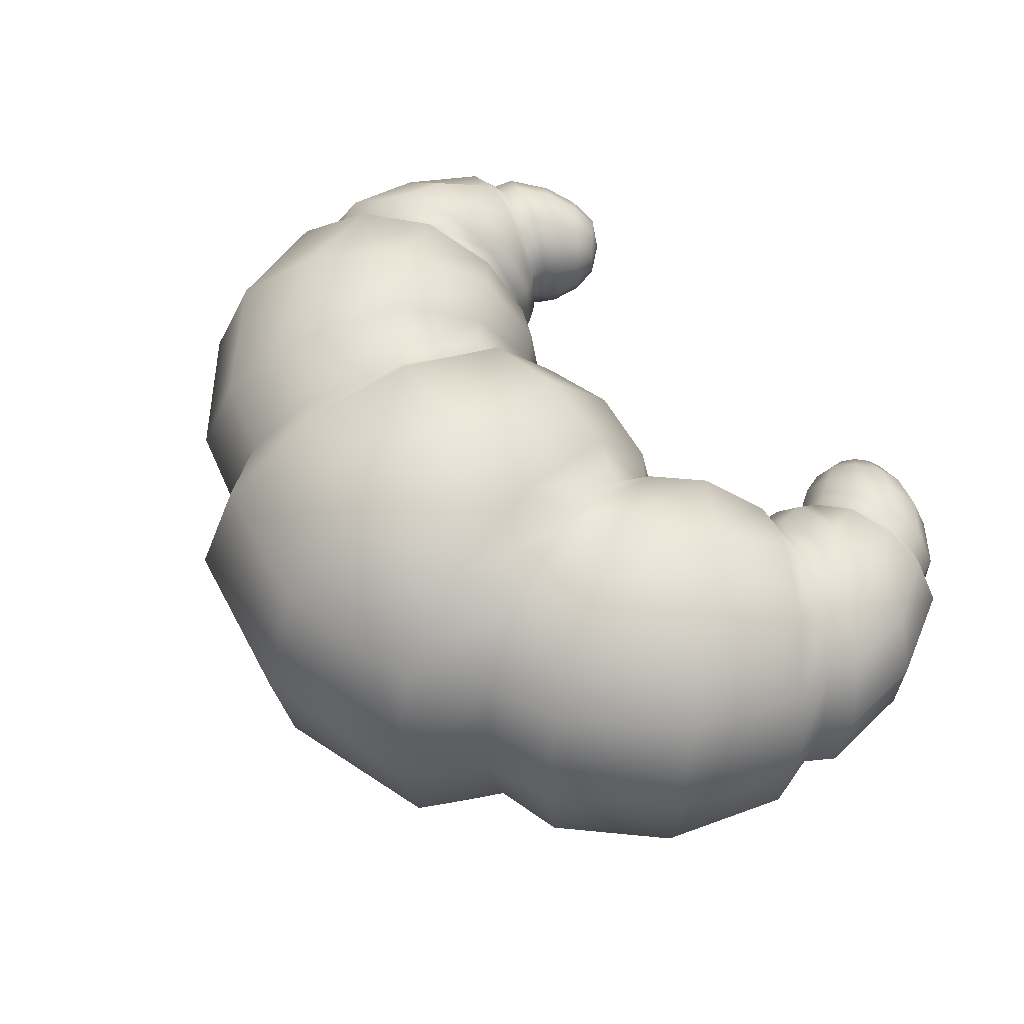
<metadata>
{"format":"obj","ext":"obj","renderer":"f3d","projection":"perspective","resolution":1024,"background":"white","views":[{"elev":56.0,"azim":-130.6,"up":"+Y"}]}
</metadata>
<code>
g Croissant
v -0.2371 -0.02232 0.557
v -0.251 0.001855 0.5785
v -0.2312 -0.00614 0.5511
v -0.2483 -0.03216 0.5675
v -0.241 -0.04239 0.5335
v -0.2312 -0.00614 0.5511
v -0.2302 -0.01488 0.5245
v -0.2387 -0.02157 0.4966
v -0.2549 -0.05827 0.5056
v -0.2507 -0.02755 0.4805
v -0.2616 -0.03304 0.5798
v -0.2737 -0.02472 0.5906
v -0.2812 -0.009427 0.597
v -0.2612 -0.05931 0.5496
v -0.2732 -0.06817 0.4879
v -0.2639 -0.02708 0.4717
v -0.2855 -0.06112 0.5685
v -0.2841 -0.08168 0.5232
v -0.3072 -0.04733 0.5852
v -0.2857 -0.06516 0.4786
v -0.2507 -0.03587 0.462
v -0.3114 -0.09368 0.5013
v -0.3185 -0.08526 0.5447
v -0.3206 -0.02161 0.5952
v -0.2772 -0.08351 0.4691
v -0.2396 -0.04295 0.4443
v -0.3226 -0.08896 0.4898
v -0.3552 -0.09656 0.517
v -0.3489 -0.06809 0.5647
v -0.272 -0.1083 0.4411
v -0.2338 -0.05434 0.4225
v -0.3236 -0.1151 0.4788
v -0.3648 -0.09142 0.5019
v -0.3927 -0.07608 0.5317
v -0.3671 -0.03463 0.5779
v -0.266 -0.1251 0.4008
v -0.2342 -0.05075 0.4086
v -0.3308 -0.1537 0.431
v -0.3775 -0.1205 0.4879
v -0.4009 -0.07189 0.5131
v -0.2615 -0.1184 0.3861
v -0.2029 -0.05433 0.411
v -0.3271 -0.1718 0.3638
v -0.4002 -0.1585 0.4154
v -0.2338 -0.1351 0.3835
v -0.1524 -0.04515 0.388
v -0.3163 -0.1633 0.3462
v -0.1827 -0.142 0.3477
v -0.1305 -0.04512 0.3617
v -0.4138 -0.03768 0.5421
v -0.424 -0.09539 0.5004
v -0.4004 -0.1802 0.3267
v -0.2953 -0.191 0.3299
v -0.1568 -0.1393 0.3183
v -0.1284 -0.04872 0.3459
v -0.4211 -0.0356 0.5208
v -0.4614 -0.1328 0.408
v -0.3835 -0.1728 0.305
v -0.2407 -0.2105 0.2735
v -0.1554 -0.1354 0.3039
v -0.09555 -0.05075 0.3719
v -0.4512 -0.05077 0.5067
v -0.466 -0.1433 0.3013
v -0.3743 -0.206 0.2751
v -0.2047 -0.2081 0.2374
v -0.1155 -0.1613 0.3222
v 9.074e-06 -0.04416 0.3926
v -0.4978 -0.07114 0.406
v -0.445 -0.1411 0.2755
v -0.3182 -0.2323 0.1936
v -0.1927 -0.1959 0.2132
v -0.5065 -0.0725 0.2929
v -0.4473 -0.1728 0.234
v -0.2589 -0.2319 0.1388
v -0.4844 -0.0748 0.2628
v -0.3917 -0.1971 0.1238
v -0.495 -0.09406 0.2109
v -0.4999 0.001758 0.4117
v -0.5111 0.008417 0.3048
v -0.4513 0.003786 0.5094
v -0.4911 0.003242 0.2717
v -0.4201 0.00789 0.5226
v -0.4129 0.008579 0.5449
v -0.3682 0.006272 0.5806
v -0.3221 0.009177 0.5958
v -0.2821 0.008743 0.5973
v -0.5045 0.001757 0.2153
v -0.4417 -0.1109 0.08056
v -0.4547 0.002821 0.07557
v -0.3072 -0.2002 0.04719
v -0.3366 -0.1184 -0.01415
v -0.3392 -0.003007 -0.03138
v -0.2298 -0.228 0.1106
v -0.2524 -0.1927 0.02899
v -0.2604 -0.1172 -0.03165
v -0.256 -0.01793 -0.0547
v -0.1431 -0.234 0.2114
v -0.1706 -0.271 0.08592
v -0.1907 -0.245 -0.03068
v -0.1981 -0.145 -0.1156
v -0.1907 -0.007332 -0.1415
v 9.074e-06 -0.158 0.3344
v 9.074e-06 -0.2432 0.1951
v 9.074e-06 -0.287 0.05729
v 9.074e-06 -0.2655 -0.07313
v 9.074e-06 -0.1603 -0.16
v 9.074e-06 -0.01747 -0.1842
v 0.1908 -0.007332 -0.1415
v 0.1981 -0.145 -0.1156
v 0.2561 -0.01793 -0.0547
v 0.1155 -0.1613 0.3222
v 0.09557 -0.05075 0.3719
v 0.1431 -0.234 0.2114
v 0.1706 -0.271 0.08592
v 0.1908 -0.245 -0.03068
v 0.2604 -0.1172 -0.03165
v 0.3392 -0.003007 -0.03138
v 0.1554 -0.1354 0.3039
v 0.1284 -0.04872 0.3459
v 0.1927 -0.1959 0.2132
v 0.2299 -0.228 0.1106
v 0.2524 -0.1927 0.02899
v 0.3366 -0.1184 -0.01415
v 0.4548 0.002821 0.07557
v 0.1568 -0.1393 0.3183
v 0.1305 -0.04512 0.3617
v 0.2047 -0.2081 0.2374
v 0.259 -0.2319 0.1388
v 0.3072 -0.2002 0.04719
v 0.4417 -0.1109 0.08056
v 0.5045 0.001757 0.2153
v 0.1827 -0.142 0.3477
v 0.1524 -0.04515 0.388
v 0.2408 -0.2105 0.2735
v 0.3182 -0.2323 0.1936
v 0.3917 -0.1971 0.1238
v 0.495 -0.09406 0.2109
v 0.4911 0.003242 0.2717
v 0.2338 -0.1351 0.3835
v 0.2029 -0.05433 0.411
v 0.2954 -0.191 0.3299
v 0.3743 -0.206 0.2751
v 0.4473 -0.1728 0.234
v 0.4844 -0.0748 0.2628
v 0.5111 0.008417 0.3048
v 0.2615 -0.1184 0.3861
v 0.2342 -0.05075 0.4086
v 0.3163 -0.1633 0.3462
v 0.3835 -0.1728 0.305
v 0.445 -0.1411 0.2755
v 0.5065 -0.0725 0.2929
v 0.5 0.001758 0.4117
v 0.266 -0.1251 0.4008
v 0.2338 -0.05434 0.4225
v 0.3271 -0.1718 0.3638
v 0.4004 -0.1802 0.3267
v 0.466 -0.1433 0.3013
v 0.4979 -0.07114 0.406
v 0.4514 0.003786 0.5094
v 0.272 -0.1083 0.4411
v 0.2396 -0.04295 0.4443
v 0.3308 -0.1537 0.431
v 0.4003 -0.1585 0.4154
v 0.4614 -0.1328 0.408
v 0.4512 -0.05077 0.5067
v 0.4201 0.00789 0.5226
v 0.2772 -0.08351 0.4691
v 0.2508 -0.03587 0.462
v 0.3236 -0.1151 0.4788
v 0.3775 -0.1205 0.4879
v 0.424 -0.09539 0.5004
v 0.4211 -0.0356 0.5208
v 0.4129 0.008579 0.5449
v 0.2857 -0.06516 0.4786
v 0.2639 -0.02708 0.4717
v 0.3227 -0.08896 0.4898
v 0.3648 -0.09142 0.5019
v 0.4009 -0.07189 0.5131
v 0.4138 -0.03768 0.5421
v 0.3682 0.006272 0.5806
v 0.2732 -0.06817 0.4879
v 0.2507 -0.02755 0.4805
v 0.3115 -0.09368 0.5013
v 0.3552 -0.09656 0.517
v 0.3927 -0.07608 0.5317
v 0.3671 -0.03463 0.5779
v 0.3221 0.009177 0.5958
v 0.2549 -0.05827 0.5056
v 0.2387 -0.02157 0.4966
v 0.2841 -0.08168 0.5232
v 0.3186 -0.08526 0.5447
v 0.3489 -0.06809 0.5647
v 0.3206 -0.02161 0.5952
v 0.241 -0.04239 0.5335
v 0.2302 -0.01488 0.5245
v 0.2313 -0.00614 0.5511
v 0.2612 -0.05931 0.5496
v 0.2855 -0.06112 0.5685
v 0.3072 -0.04733 0.5852
v 0.2812 -0.009427 0.597
v 0.2821 0.008743 0.5973
v 0.251 0.001855 0.5785
v 0.2737 -0.02472 0.5906
v 0.2616 -0.03304 0.5798
v 0.2483 -0.03216 0.5675
v 0.2371 -0.02232 0.557
v 0.2302 -0.01488 0.5245
v 0.2322 0.01203 0.5514
v 0.2313 -0.00614 0.5511
v 0.251 0.001855 0.5785
v 0.2317 0.01588 0.525
v 0.2397 0.02733 0.5578
v 0.2399 0.01921 0.4984
v 0.2387 -0.02157 0.4966
v 0.2499 0.01865 0.4808
v 0.2507 -0.02755 0.4805
v 0.2631 0.01632 0.4708
v 0.2639 -0.02708 0.4717
v 0.2513 0.01749 0.4591
v 0.2508 -0.03587 0.462
v 0.2423 0.02805 0.4399
v 0.2396 -0.04295 0.4443
v 0.239 0.02343 0.4231
v 0.2338 -0.05434 0.4225
v 0.2416 0.02304 0.4083
v 0.2342 -0.05075 0.4086
v 0.2125 0.03537 0.4069
v 0.2029 -0.05433 0.411
v 0.1615 0.05317 0.3785
v 0.1524 -0.04515 0.388
v 0.1302 0.05907 0.3458
v 0.1305 -0.04512 0.3617
v 0.1186 0.05274 0.3267
v 0.1284 -0.04872 0.3459
v 0.08844 0.07465 0.3473
v 0.09557 -0.05075 0.3719
v 9.074e-06 0.08528 0.3622
v 9.074e-06 -0.04416 0.3926
v -0.09555 -0.05075 0.3719
v -0.08842 0.07465 0.3473
v -0.1284 -0.04872 0.3459
v 9.074e-06 0.1993 0.2725
v 0.0955 0.182 0.2646
v 0.1317 0.1424 0.2588
v 0.1584 0.1569 0.288
v -0.1186 0.05274 0.3267
v -0.1305 -0.04512 0.3617
v -0.09548 0.182 0.2646
v 9.074e-06 0.2475 0.1299
v 0.1156 0.2321 0.1368
v -0.1302 0.05907 0.3458
v -0.1524 -0.04515 0.388
v -0.1317 0.1424 0.2588
v -0.1156 0.2321 0.1368
v -0.1615 0.05317 0.3785
v -0.2029 -0.05433 0.411
v -0.1584 0.1569 0.288
v -0.2125 0.03537 0.4069
v -0.2342 -0.05075 0.4086
v 0.1555 0.1785 0.1561
v 9.074e-06 0.2184 -0.02015
v -0.1555 0.1785 0.1561
v -0.2052 0.1513 0.3389
v -0.2416 0.02304 0.4083
v -0.2338 -0.05434 0.4225
v 0.1431 0.2103 0.004183
v -0.1431 0.2103 0.004183
v -0.205 0.2121 0.1998
v -0.2597 0.1071 0.3859
v -0.239 0.02343 0.4231
v -0.2396 -0.04295 0.4443
v 9.074e-06 0.128 -0.1362
v -0.1927 0.1623 0.04612
v -0.2848 0.1919 0.2752
v -0.2812 0.08315 0.3941
v -0.2423 0.02805 0.4399
v -0.2507 -0.03587 0.462
v -0.1706 0.1227 -0.09769
v -0.2686 0.1772 0.08446
v -0.3335 0.1465 0.3485
v -0.2799 0.08688 0.4121
v -0.2513 0.01749 0.4591
v -0.2639 -0.02708 0.4717
v -0.229 0.0899 -0.02119
v -0.3668 0.1753 0.1828
v -0.3423 0.1145 0.3714
v -0.279 0.08564 0.4347
v -0.2631 0.01632 0.4708
v -0.2507 -0.02755 0.4805
v -0.3143 0.1052 0.004699
v -0.41 0.1398 0.2967
v -0.3451 0.1203 0.3948
v -0.2785 0.06212 0.4633
v -0.2499 0.01865 0.4808
v -0.2387 -0.02157 0.4966
v -0.4273 0.1075 0.113
v -0.4089 0.1112 0.3384
v -0.3399 0.1142 0.432
v -0.2834 0.05309 0.4774
v -0.2399 0.01921 0.4984
v -0.2302 -0.01488 0.5245
v -0.4734 0.08739 0.2468
v -0.4177 0.1176 0.3678
v -0.3221 0.08742 0.4785
v -0.2711 0.05767 0.49
v -0.4635 0.07132 0.3002
v -0.4087 0.1073 0.4284
v -0.3193 0.07313 0.4901
v -0.4785 0.07783 0.3334
v -0.3756 0.08366 0.4934
v -0.4673 0.06662 0.421
v -0.5045 0.001757 0.2153
v -0.4547 0.002821 0.07557
v -0.4911 0.003242 0.2717
v -0.5111 0.008417 0.3048
v -0.3392 -0.003007 -0.03138
v -0.256 -0.01793 -0.0547
v -0.1907 -0.007332 -0.1415
v 9.074e-06 -0.01747 -0.1842
v -0.4999 0.001758 0.4117
v -0.4235 0.05826 0.5017
v -0.4513 0.003786 0.5094
v 0.1706 0.1227 -0.09769
v 0.1908 -0.007332 -0.1415
v -0.3982 0.04693 0.517
v -0.4201 0.00789 0.5226
v -0.3613 0.07087 0.5049
v 0.229 0.0899 -0.02119
v 0.2561 -0.01793 -0.0547
v 0.1927 0.1623 0.04612
v -0.3903 0.0503 0.5385
v -0.4129 0.008579 0.5449
v -0.3084 0.07878 0.506
v -0.3521 0.07608 0.5241
v 0.3143 0.1052 0.004699
v 0.3392 -0.003007 -0.03138
v 0.2686 0.1772 0.08446
v 0.205 0.2121 0.1998
v -0.2581 0.05299 0.511
v -0.2884 0.0706 0.5312
v 0.4273 0.1075 0.113
v 0.4548 0.002821 0.07557
v 0.3668 0.1753 0.1828
v 0.2849 0.1919 0.2752
v 0.2053 0.1513 0.3389
v 0.2597 0.1071 0.3859
v 0.4734 0.08739 0.2468
v 0.5045 0.001757 0.2153
v 0.41 0.1398 0.2967
v 0.3335 0.1465 0.3485
v 0.2812 0.08315 0.3941
v 0.4635 0.07132 0.3002
v 0.4911 0.003242 0.2717
v 0.4089 0.1112 0.3384
v 0.3423 0.1145 0.3714
v 0.2799 0.08688 0.4121
v 0.4785 0.07783 0.3334
v 0.5111 0.008417 0.3048
v 0.4178 0.1176 0.3678
v 0.3451 0.1203 0.3948
v 0.2791 0.08564 0.4347
v 0.4673 0.06662 0.421
v 0.5 0.001758 0.4117
v 0.4087 0.1073 0.4284
v 0.3399 0.1142 0.432
v 0.2785 0.06212 0.4633
v 0.4236 0.05826 0.5017
v 0.4514 0.003786 0.5094
v 0.3757 0.08366 0.4934
v 0.3222 0.08742 0.4785
v 0.2834 0.05309 0.4774
v 0.3983 0.04693 0.517
v 0.4201 0.00789 0.5226
v 0.3614 0.07087 0.5049
v 0.3193 0.07313 0.4901
v 0.2711 0.05767 0.49
v 0.3903 0.0503 0.5385
v 0.4129 0.008579 0.5449
v 0.3521 0.07608 0.5241
v 0.3084 0.07878 0.506
v 0.2581 0.05299 0.511
v 0.352 0.0436 0.5717
v 0.3682 0.006272 0.5806
v 0.3228 0.06718 0.5535
v 0.2884 0.0706 0.5312
v 0.2451 0.04166 0.5349
v 0.3113 0.03676 0.5868
v 0.3221 0.009177 0.5958
v 0.2821 0.008743 0.5973
v 0.2911 0.05373 0.5706
v 0.2669 0.05552 0.5516
v 0.2517 0.03565 0.5686
v 0.2762 0.02492 0.5914
v 0.2651 0.03477 0.5809
v -0.3228 0.06718 0.5535
v -0.352 0.0436 0.5717
v -0.3682 0.006272 0.5806
v -0.3113 0.03676 0.5868
v -0.3221 0.009177 0.5958
v -0.2821 0.008743 0.5973
v -0.2911 0.05373 0.5706
v -0.2762 0.02492 0.5914
v -0.2669 0.05552 0.5516
v -0.2651 0.03477 0.5809
v -0.2451 0.04166 0.5349
v -0.2517 0.03565 0.5686
v -0.2317 0.01588 0.525
v -0.2396 0.02733 0.5578
v -0.2322 0.01203 0.5514
v -0.2312 -0.00614 0.5511
g Croissant_0
f 3 2 1
f 2 4 1
f 1 4 5
f 1 5 6
f 5 7 6
f 7 5 8
f 5 9 8
f 8 9 10
f 4 2 11
f 2 12 11
f 12 2 13
f 4 14 5
f 5 14 9
f 9 15 10
f 10 15 16
f 11 17 4
f 17 14 4
f 14 18 9
f 9 18 15
f 14 17 18
f 12 19 11
f 19 17 11
f 15 20 16
f 16 20 21
f 18 22 15
f 15 22 20
f 17 23 18
f 17 19 23
f 18 23 22
f 24 19 12
f 13 24 12
f 20 25 21
f 21 25 26
f 22 27 20
f 20 27 25
f 23 28 22
f 22 28 27
f 19 29 23
f 19 24 29
f 23 29 28
f 25 30 26
f 26 30 31
f 27 32 25
f 25 32 30
f 28 33 27
f 27 33 32
f 29 34 28
f 28 34 33
f 24 35 29
f 29 35 34
f 30 36 31
f 31 36 37
f 32 38 30
f 30 38 36
f 33 39 32
f 32 39 38
f 34 40 33
f 33 40 39
f 36 41 37
f 37 41 42
f 38 43 36
f 36 43 41
f 39 44 38
f 38 44 43
f 41 45 42
f 42 45 46
f 43 47 41
f 41 47 45
f 45 48 46
f 46 48 49
f 34 50 40
f 35 50 34
f 40 51 39
f 39 51 44
f 44 52 43
f 43 52 47
f 47 53 45
f 45 53 48
f 48 54 49
f 49 54 55
f 50 56 40
f 40 56 51
f 51 57 44
f 44 57 52
f 52 58 47
f 47 58 53
f 53 59 48
f 48 59 54
f 54 60 55
f 55 60 61
f 56 62 51
f 51 62 57
f 57 63 52
f 52 63 58
f 58 64 53
f 53 64 59
f 59 65 54
f 54 65 60
f 60 66 61
f 61 66 67
f 62 68 57
f 57 68 63
f 63 69 58
f 58 69 64
f 64 70 59
f 59 70 65
f 65 71 60
f 60 71 66
f 68 72 63
f 63 72 69
f 69 73 64
f 64 73 70
f 70 74 65
f 65 74 71
f 72 75 69
f 69 75 73
f 73 76 70
f 70 76 74
f 75 77 73
f 73 77 76
f 68 78 72
f 78 79 72
f 72 79 75
f 80 78 68
f 79 81 75
f 75 81 77
f 62 80 68
f 82 80 62
f 56 82 62
f 83 82 56
f 50 83 56
f 84 83 50
f 35 84 50
f 85 84 35
f 24 85 35
f 85 24 13
f 86 85 13
f 2 86 13
f 81 87 77
f 77 87 88
f 77 88 76
f 87 89 88
f 76 88 90
f 76 90 74
f 88 89 91
f 88 91 90
f 89 92 91
f 74 90 93
f 74 93 71
f 90 91 94
f 90 94 93
f 91 92 95
f 91 95 94
f 92 96 95
f 71 93 97
f 71 97 66
f 93 94 98
f 93 98 97
f 94 95 99
f 94 99 98
f 95 96 100
f 95 100 99
f 96 101 100
f 66 97 102
f 66 102 67
f 97 98 103
f 97 103 102
f 98 99 104
f 98 104 103
f 99 100 105
f 99 105 104
f 100 101 106
f 100 106 105
f 101 107 106
f 106 107 108
f 109 106 108
f 105 106 109
f 108 110 109
f 67 102 111
f 112 67 111
f 102 103 113
f 111 102 113
f 103 104 114
f 113 103 114
f 104 105 115
f 115 105 109
f 114 104 115
f 110 116 109
f 109 116 115
f 110 117 116
f 111 118 112
f 118 119 112
f 113 120 111
f 120 118 111
f 114 121 113
f 121 120 113
f 115 122 114
f 116 122 115
f 122 121 114
f 117 123 116
f 116 123 122
f 117 124 123
f 118 125 119
f 125 126 119
f 120 127 118
f 127 125 118
f 121 128 120
f 128 127 120
f 122 129 121
f 123 129 122
f 129 128 121
f 124 130 123
f 123 130 129
f 124 131 130
f 125 132 126
f 132 133 126
f 127 134 125
f 134 132 125
f 128 135 127
f 135 134 127
f 129 136 128
f 130 136 129
f 136 135 128
f 131 137 130
f 130 137 136
f 131 138 137
f 132 139 133
f 139 140 133
f 134 141 132
f 141 139 132
f 135 142 134
f 142 141 134
f 136 143 135
f 137 143 136
f 143 142 135
f 138 144 137
f 137 144 143
f 138 145 144
f 139 146 140
f 146 147 140
f 141 148 139
f 148 146 139
f 142 149 141
f 149 148 141
f 143 150 142
f 144 150 143
f 150 149 142
f 145 151 144
f 144 151 150
f 145 152 151
f 146 153 147
f 153 154 147
f 148 155 146
f 155 153 146
f 149 156 148
f 156 155 148
f 150 157 149
f 151 157 150
f 157 156 149
f 152 158 151
f 151 158 157
f 152 159 158
f 153 160 154
f 160 161 154
f 155 162 153
f 162 160 153
f 156 163 155
f 163 162 155
f 157 164 156
f 158 164 157
f 164 163 156
f 159 165 158
f 158 165 164
f 159 166 165
f 160 167 161
f 167 168 161
f 162 169 160
f 169 167 160
f 163 170 162
f 170 169 162
f 164 171 163
f 165 171 164
f 171 170 163
f 166 172 165
f 165 172 171
f 166 173 172
f 167 174 168
f 174 175 168
f 169 176 167
f 176 174 167
f 170 177 169
f 177 176 169
f 171 178 170
f 172 178 171
f 178 177 170
f 173 179 172
f 172 179 178
f 173 180 179
f 174 181 175
f 181 182 175
f 176 183 174
f 183 181 174
f 177 184 176
f 184 183 176
f 178 185 177
f 179 185 178
f 185 184 177
f 180 186 179
f 179 186 185
f 180 187 186
f 181 188 182
f 188 189 182
f 183 190 181
f 190 188 181
f 184 191 183
f 191 190 183
f 185 192 184
f 186 192 185
f 192 191 184
f 187 193 186
f 186 193 192
f 188 194 189
f 194 195 189
f 196 195 194
f 190 197 188
f 197 194 188
f 191 198 190
f 198 197 190
f 192 199 191
f 193 199 192
f 199 198 191
f 200 193 187
f 201 200 187
f 201 202 200
f 200 203 193
f 203 199 193
f 202 203 200
f 203 204 199
f 204 198 199
f 203 202 204
f 205 197 198
f 204 205 198
f 197 205 194
f 202 205 204
f 205 206 194
f 205 202 206
f 206 196 194
f 202 196 206
f 209 208 207
f 209 210 208
f 208 211 207
f 210 212 208
f 208 212 211
f 207 211 213
f 214 207 213
f 214 213 215
f 216 214 215
f 216 215 217
f 218 216 217
f 218 217 219
f 220 218 219
f 220 219 221
f 222 220 221
f 222 221 223
f 224 222 223
f 224 223 225
f 226 224 225
f 226 225 227
f 228 226 227
f 228 227 229
f 230 228 229
f 230 229 231
f 232 230 231
f 232 231 233
f 234 232 233
f 234 233 235
f 236 234 235
f 235 237 236
f 237 238 236
f 239 238 237
f 240 239 237
f 241 239 240
f 242 237 235
f 240 237 242
f 235 233 243
f 243 242 235
f 233 231 244
f 233 244 243
f 231 229 245
f 231 245 244
f 246 241 240
f 247 241 246
f 248 240 242
f 246 240 248
f 249 242 243
f 248 242 249
f 243 244 250
f 250 249 243
f 251 247 246
f 252 247 251
f 253 246 248
f 251 246 253
f 254 248 249
f 253 248 254
f 255 252 251
f 256 252 255
f 257 251 253
f 255 251 257
f 258 256 255
f 259 256 258
f 244 260 250
f 244 245 260
f 261 249 250
f 254 249 261
f 262 253 254
f 257 253 262
f 263 255 257
f 258 255 263
f 264 259 258
f 265 259 264
f 250 260 266
f 266 261 250
f 267 254 261
f 262 254 267
f 268 257 262
f 263 257 268
f 269 258 263
f 264 258 269
f 270 265 264
f 271 265 270
f 272 261 266
f 267 261 272
f 273 262 267
f 268 262 273
f 274 263 268
f 269 263 274
f 275 264 269
f 270 264 275
f 276 271 270
f 277 271 276
f 278 267 272
f 273 267 278
f 279 268 273
f 274 268 279
f 280 269 274
f 275 269 280
f 281 270 275
f 276 270 281
f 282 277 276
f 283 277 282
f 284 273 278
f 279 273 284
f 285 274 279
f 280 274 285
f 286 275 280
f 281 275 286
f 287 276 281
f 282 276 287
f 288 283 282
f 289 283 288
f 290 279 284
f 285 279 290
f 291 280 285
f 286 280 291
f 292 281 286
f 287 281 292
f 293 282 287
f 288 282 293
f 294 289 288
f 295 289 294
f 296 285 290
f 291 285 296
f 297 286 291
f 292 286 297
f 298 287 292
f 293 287 298
f 299 288 293
f 294 288 299
f 300 295 294
f 301 295 300
f 302 291 296
f 297 291 302
f 303 292 297
f 298 292 303
f 304 293 298
f 299 293 304
f 305 294 299
f 300 294 305
f 306 297 302
f 303 297 306
f 307 298 303
f 304 298 307
f 308 299 304
f 305 299 308
f 309 303 306
f 307 303 309
f 310 304 307
f 308 304 310
f 311 307 309
f 310 307 311
f 306 302 312
f 312 302 313
f 314 306 312
f 309 306 314
f 302 296 313
f 315 309 314
f 311 309 315
f 313 296 316
f 296 290 316
f 316 290 317
f 290 284 317
f 317 284 318
f 284 278 318
f 318 278 319
f 320 311 315
f 278 272 319
f 321 311 320
f 322 321 320
f 321 310 311
f 319 272 323
f 324 319 323
f 323 272 266
f 325 321 322
f 326 325 322
f 327 310 321
f 325 327 321
f 327 308 310
f 323 328 324
f 328 329 324
f 266 330 323
f 330 328 323
f 260 330 266
f 331 325 326
f 332 331 326
f 333 308 327
f 333 305 308
f 334 327 325
f 331 334 325
f 334 333 327
f 328 335 329
f 335 336 329
f 330 337 328
f 337 335 328
f 260 338 330
f 338 337 330
f 245 338 260
f 339 305 333
f 339 300 305
f 340 333 334
f 340 339 333
f 335 341 336
f 341 342 336
f 337 343 335
f 343 341 335
f 338 344 337
f 344 343 337
f 245 345 338
f 345 344 338
f 229 345 245
f 229 227 345
f 227 346 345
f 345 346 344
f 227 225 346
f 341 347 342
f 347 348 342
f 343 349 341
f 349 347 341
f 344 350 343
f 346 350 344
f 350 349 343
f 225 351 346
f 346 351 350
f 225 223 351
f 347 352 348
f 352 353 348
f 349 354 347
f 354 352 347
f 350 355 349
f 351 355 350
f 355 354 349
f 223 356 351
f 351 356 355
f 223 221 356
f 352 357 353
f 357 358 353
f 354 359 352
f 359 357 352
f 355 360 354
f 356 360 355
f 360 359 354
f 221 361 356
f 356 361 360
f 221 219 361
f 357 362 358
f 362 363 358
f 359 364 357
f 364 362 357
f 360 365 359
f 361 365 360
f 365 364 359
f 219 366 361
f 361 366 365
f 219 217 366
f 362 367 363
f 367 368 363
f 364 369 362
f 369 367 362
f 365 370 364
f 366 370 365
f 370 369 364
f 217 371 366
f 366 371 370
f 217 215 371
f 367 372 368
f 372 373 368
f 369 374 367
f 374 372 367
f 370 375 369
f 371 375 370
f 375 374 369
f 215 376 371
f 371 376 375
f 215 213 376
f 372 377 373
f 377 378 373
f 374 379 372
f 379 377 372
f 375 380 374
f 376 380 375
f 380 379 374
f 213 381 376
f 376 381 380
f 213 211 381
f 377 382 378
f 382 383 378
f 379 384 377
f 384 382 377
f 380 385 379
f 381 385 380
f 385 384 379
f 211 386 381
f 381 386 385
f 212 386 211
f 382 387 383
f 387 388 383
f 389 388 387
f 384 390 382
f 390 387 382
f 385 391 384
f 386 391 385
f 391 390 384
f 212 392 386
f 392 391 386
f 212 210 392
f 393 389 387
f 393 387 390
f 210 389 393
f 394 390 391
f 392 394 391
f 394 393 390
f 394 210 393
f 210 394 392
f 395 334 331
f 395 340 334
f 396 395 331
f 396 331 332
f 397 396 332
f 398 396 397
f 399 398 397
f 398 399 400
f 401 395 396
f 398 401 396
f 402 398 400
f 401 398 402
f 400 2 402
f 403 340 395
f 401 403 395
f 404 401 402
f 2 404 402
f 403 401 404
f 403 405 340
f 405 339 340
f 406 403 404
f 404 2 406
f 405 403 406
f 405 407 339
f 407 300 339
f 407 301 300
f 408 405 406
f 2 408 406
f 407 405 408
f 301 407 409
f 409 407 408
f 408 2 409
f 410 301 409
f 2 410 409

</code>
